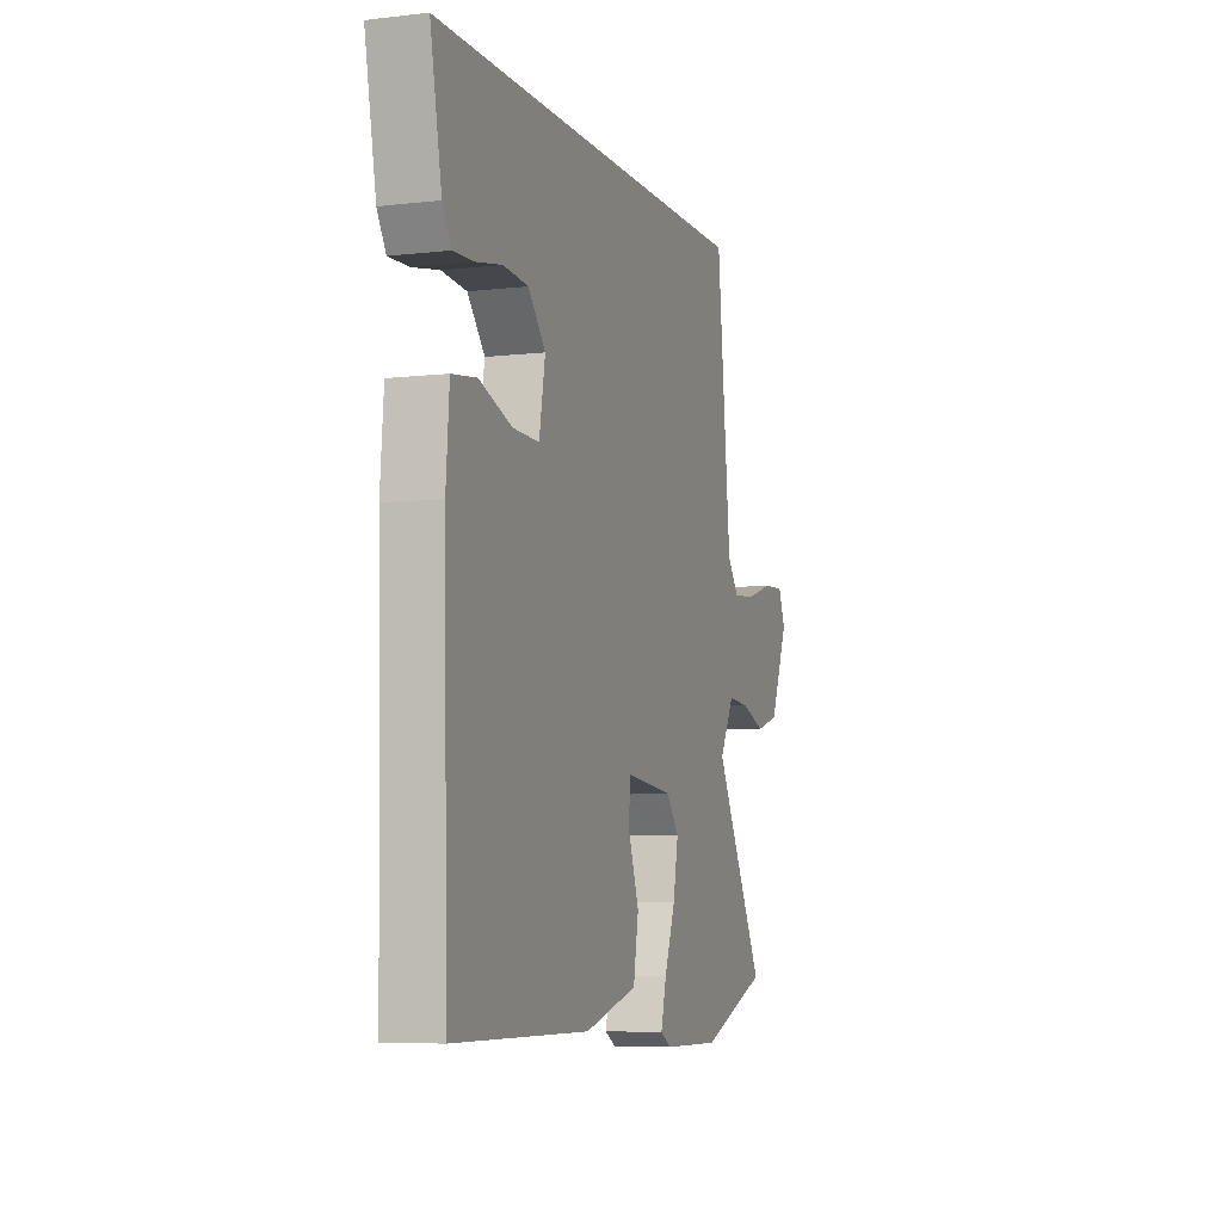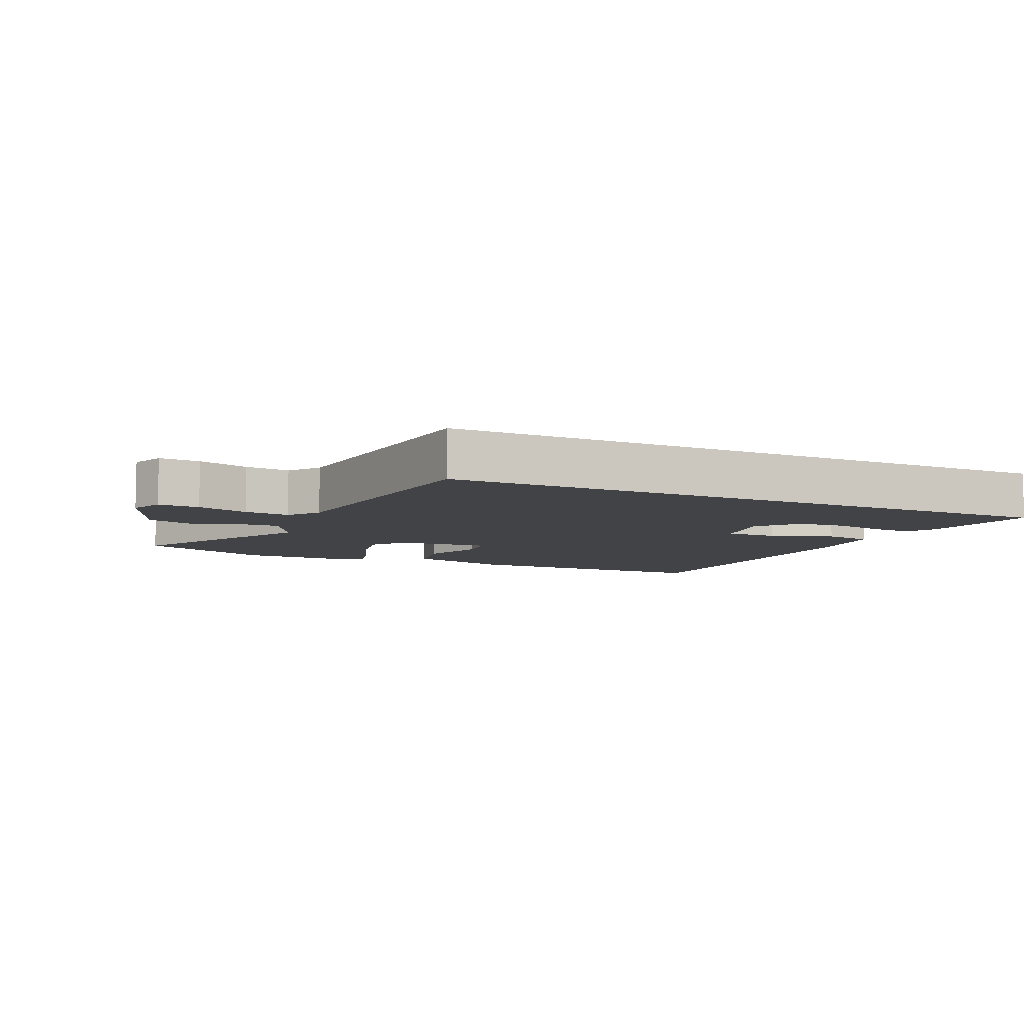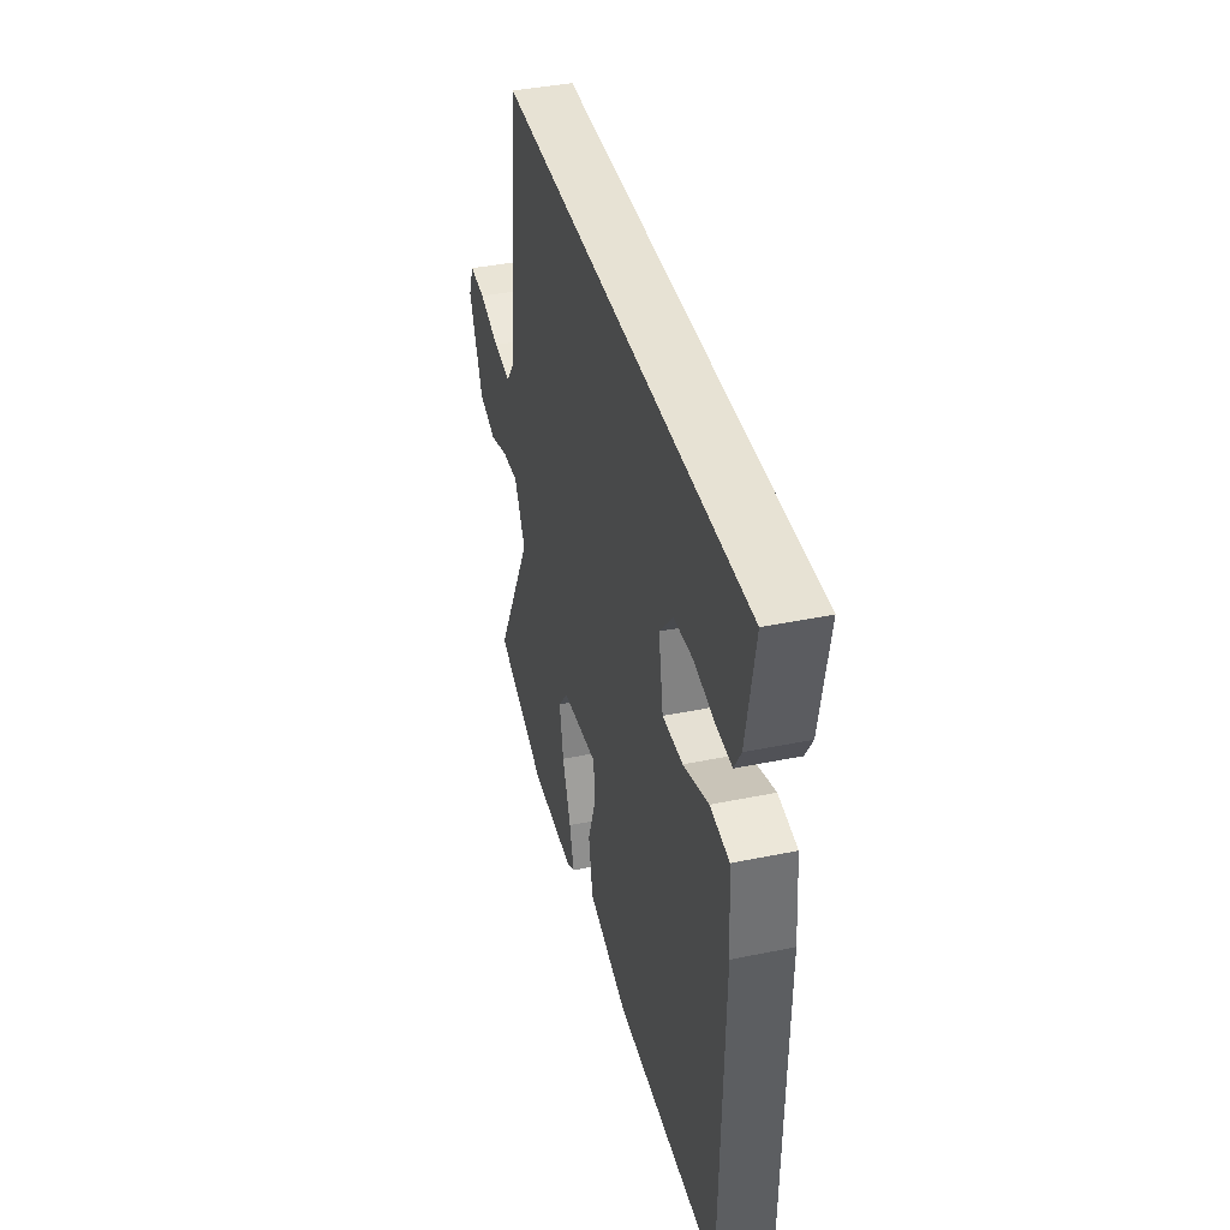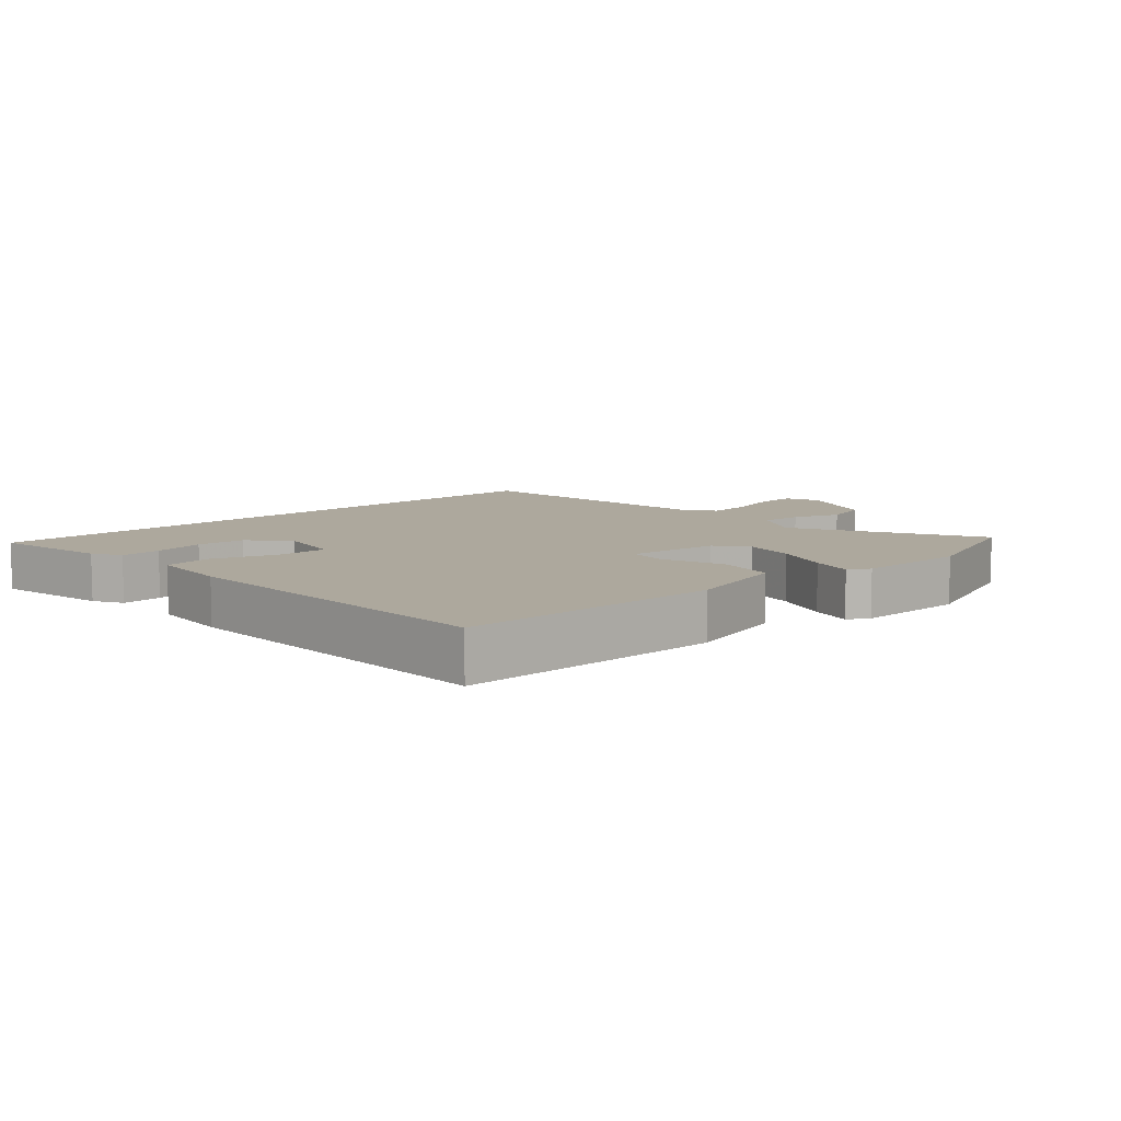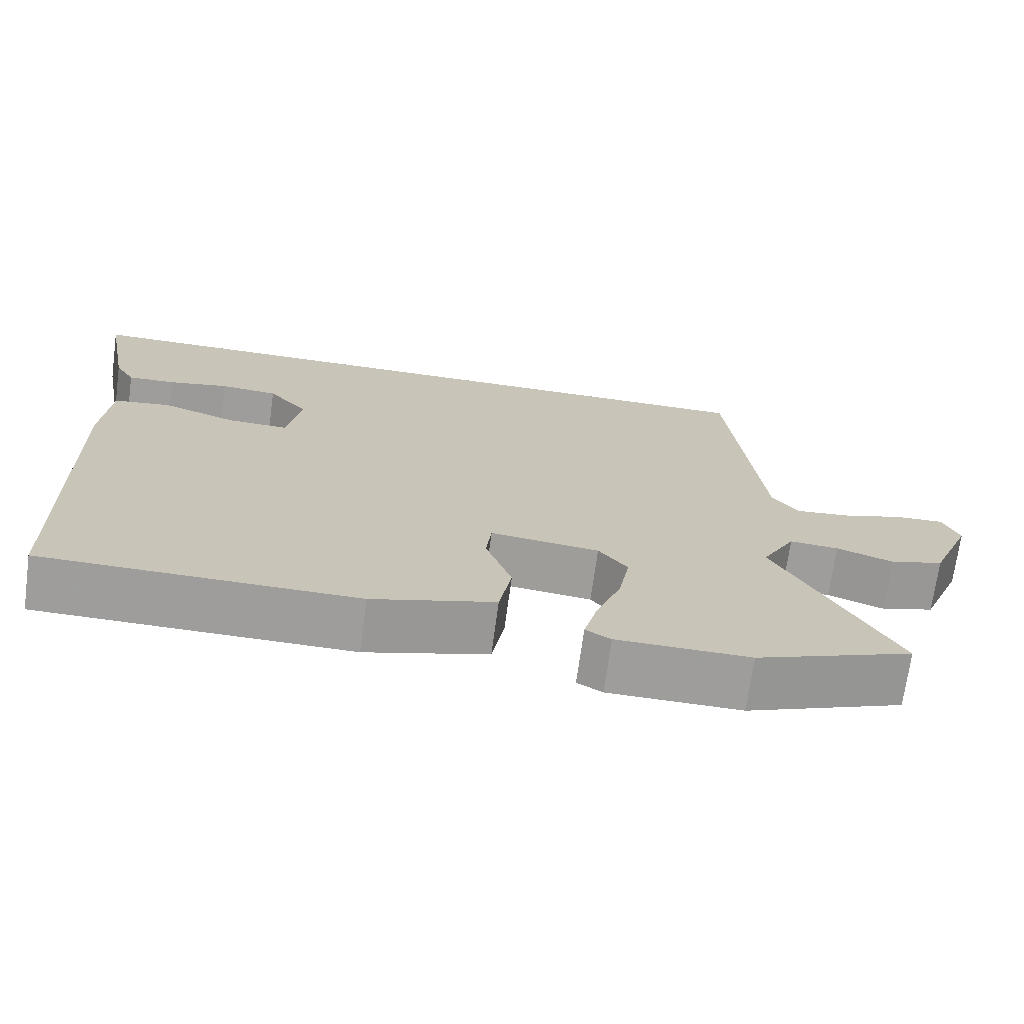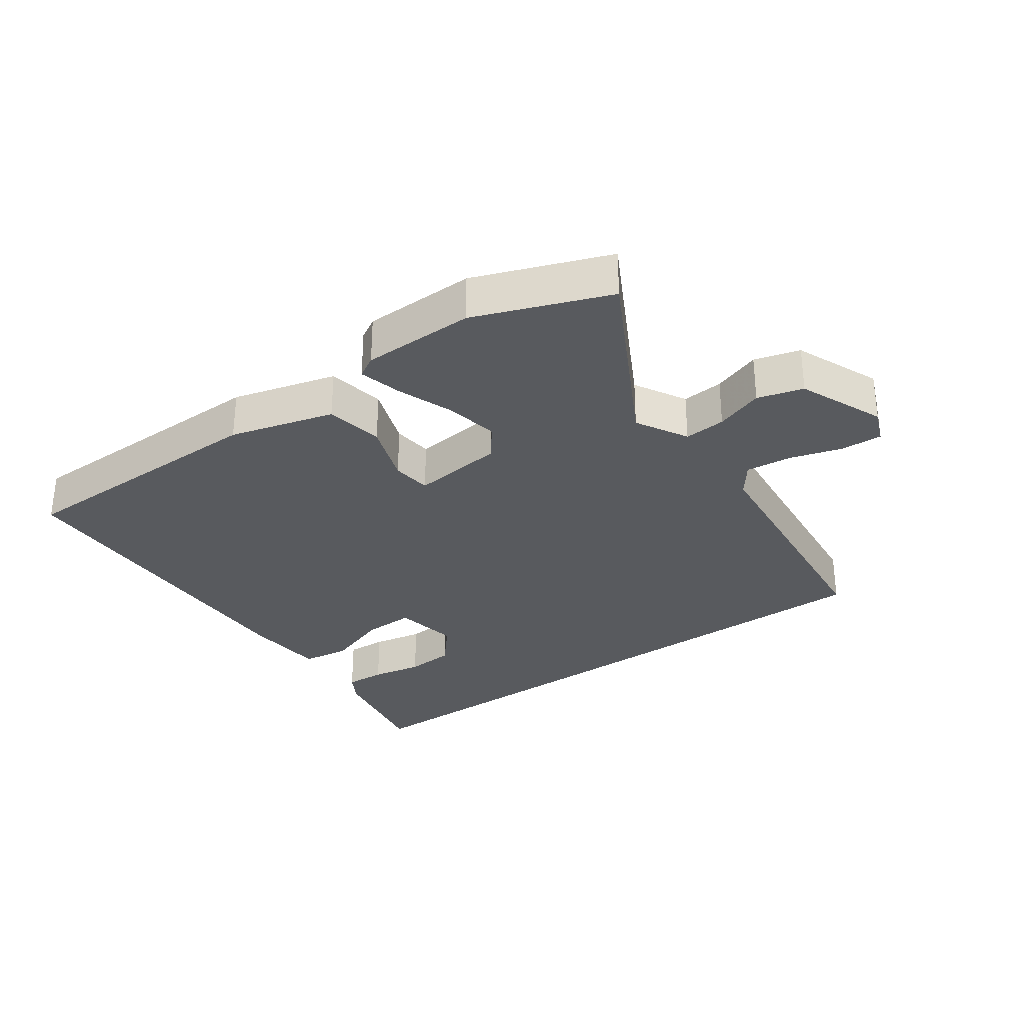
<metadata>
{"format":"obj","ext":"obj","renderer":"f3d","projection":"perspective","resolution":1024,"background":"white","views":[{"elev":-6.5,"azim":108.9,"up":"+Z"},{"elev":-7.5,"azim":-24.8,"up":"+Y"},{"elev":39.8,"azim":75.7,"up":"+Z"},{"elev":8.7,"azim":137.8,"up":"+Y"},{"elev":-70.7,"azim":172.3,"up":"+Z"},{"elev":-30.9,"azim":-144.5,"up":"+Y"}]}
</metadata>
<code>
v -0.414 0.07 -0.533
v -0.619 0.07 -0.455
v -0.466 0.07 -0.17
v -0.51 0.07 -0.091
v -0.574 0.07 -0.096
v -0.648 0.07 -0.122
v -0.718 0.07 -0.102
v -0.773 0.07 0.029
v -0.752 0.07 0.081
v -0.688 0.07 0.078
v -0.608 0.07 0.054
v -0.538 0.07 0.047
v -0.503 0.07 0.094
v -0.461 0.07 0.5
v 0.523 0.07 0.5
v 0.489 0.07 0.321
v 0.463 0.07 0.277
v 0.401 0.07 0.28
v 0.323 0.07 0.295
v 0.248 0.07 0.289
v 0.196 0.07 0.228
v 0.214 0.07 0.127
v 0.293 0.07 0.129
v 0.391 0.07 0.163
v 0.465 0.07 0.153
v 0.475 0.07 0.027
v 0.463 0.07 -0.497
v 0.056 0.07 -0.501
v -0.104 0.07 -0.457
v -0.12 0.07 -0.368
v -0.086 0.07 -0.273
v -0.093 0.07 -0.212
v -0.235 0.07 -0.228
v -0.273 0.07 -0.277
v -0.258 0.07 -0.358
v -0.225 0.07 -0.446
v -0.208 0.07 -0.512
v -0.241 0.07 -0.531
v -0.414 0 -0.533
v -0.619 0 -0.455
v -0.466 0 -0.17
v -0.51 0 -0.091
v -0.574 0 -0.096
v -0.648 0 -0.122
v -0.718 0 -0.102
v -0.773 0 0.029
v -0.752 0 0.081
v -0.688 0 0.078
v -0.608 0 0.054
v -0.538 0 0.047
v -0.503 0 0.094
v -0.461 0 0.5
v 0.523 0 0.5
v 0.489 0 0.321
v 0.463 0 0.277
v 0.401 0 0.28
v 0.323 0 0.295
v 0.248 0 0.289
v 0.196 0 0.228
v 0.214 0 0.127
v 0.293 0 0.129
v 0.391 0 0.163
v 0.465 0 0.153
v 0.475 0 0.027
v 0.463 0 -0.497
v 0.056 0 -0.501
v -0.104 0 -0.457
v -0.12 0 -0.368
v -0.086 0 -0.273
v -0.093 0 -0.212
v -0.235 0 -0.228
v -0.273 0 -0.277
v -0.258 0 -0.358
v -0.225 0 -0.446
v -0.208 0 -0.512
v -0.241 0 -0.531
f 1 2 3
f 38 1 3
f 37 38 3
f 36 37 3
f 35 36 3
f 34 35 3 4
f 33 34 4
f 32 33 4
f 29 30 31
f 28 29 31
f 27 28 31
f 26 27 31
f 25 26 31
f 24 25 31
f 23 24 31
f 22 23 31 32
f 21 22 32 4
f 17 18 19
f 16 17 19
f 15 16 19
f 14 15 19
f 14 19 20
f 20 21 4
f 14 20 4
f 13 14 4
f 9 10 11
f 8 9 11
f 7 8 11
f 6 7 11
f 5 6 11
f 5 11 12
f 4 5 12 13
f 41 40 39
f 41 39 76
f 41 76 75
f 41 75 74
f 41 74 73
f 42 41 73 72
f 42 72 71
f 42 71 70
f 69 68 67
f 69 67 66
f 69 66 65
f 69 65 64
f 69 64 63
f 69 63 62
f 69 62 61
f 70 69 61 60
f 42 70 60 59
f 57 56 55
f 57 55 54
f 57 54 53
f 57 53 52
f 58 57 52
f 42 59 58
f 42 58 52
f 42 52 51
f 49 48 47
f 49 47 46
f 49 46 45
f 49 45 44
f 49 44 43
f 50 49 43
f 51 50 43 42
f 1 39 40 2
f 2 40 41 3
f 3 41 42 4
f 4 42 43 5
f 5 43 44 6
f 6 44 45 7
f 7 45 46 8
f 8 46 47 9
f 9 47 48 10
f 10 48 49 11
f 11 49 50 12
f 12 50 51 13
f 13 51 52 14
f 14 52 53 15
f 15 53 54 16
f 16 54 55 17
f 17 55 56 18
f 18 56 57 19
f 19 57 58 20
f 20 58 59 21
f 21 59 60 22
f 22 60 61 23
f 23 61 62 24
f 24 62 63 25
f 25 63 64 26
f 26 64 65 27
f 27 65 66 28
f 28 66 67 29
f 29 67 68 30
f 30 68 69 31
f 31 69 70 32
f 32 70 71 33
f 33 71 72 34
f 34 72 73 35
f 35 73 74 36
f 36 74 75 37
f 37 75 76 38
f 38 76 39 1

</code>
